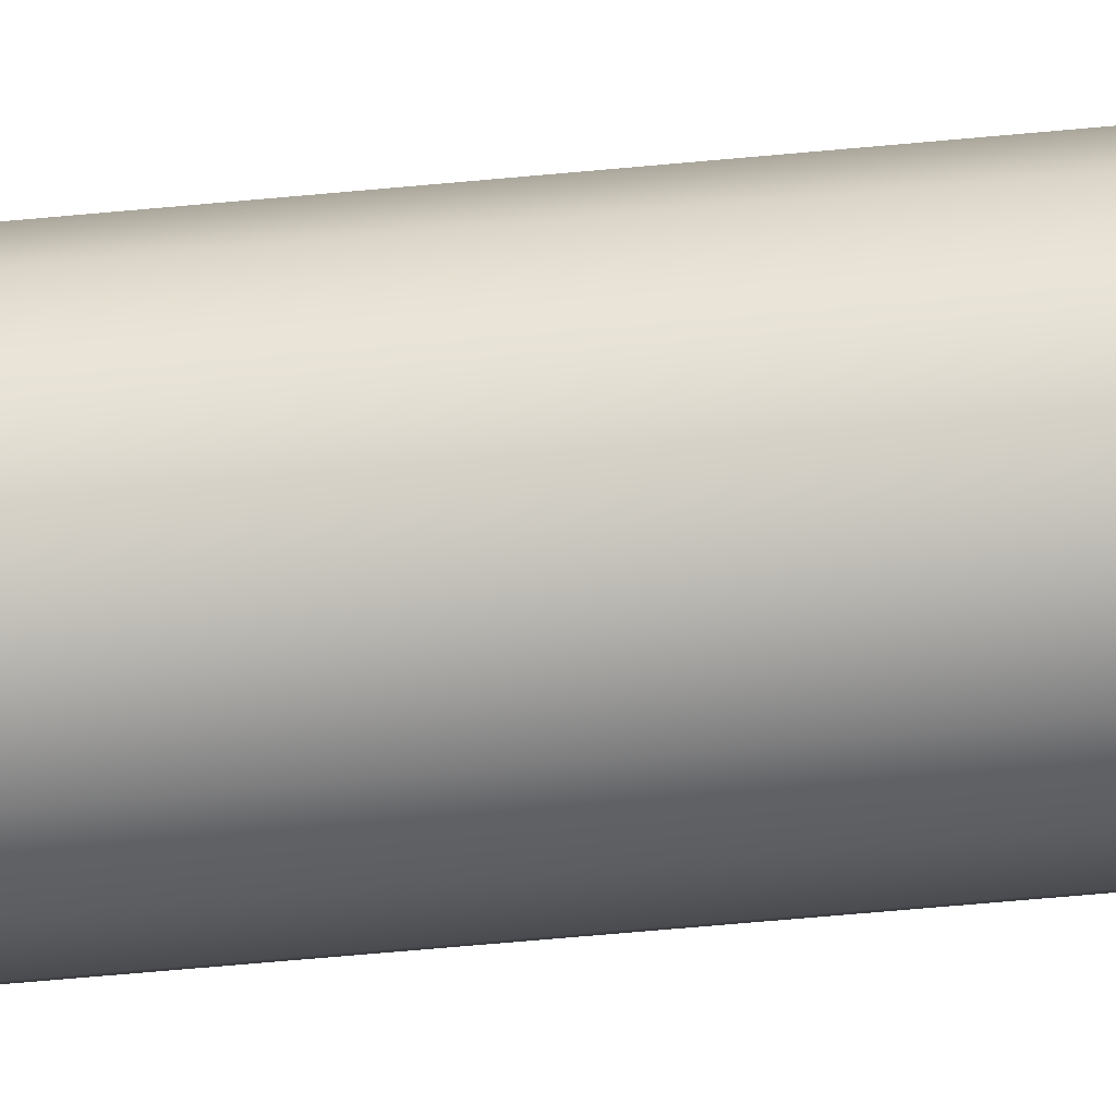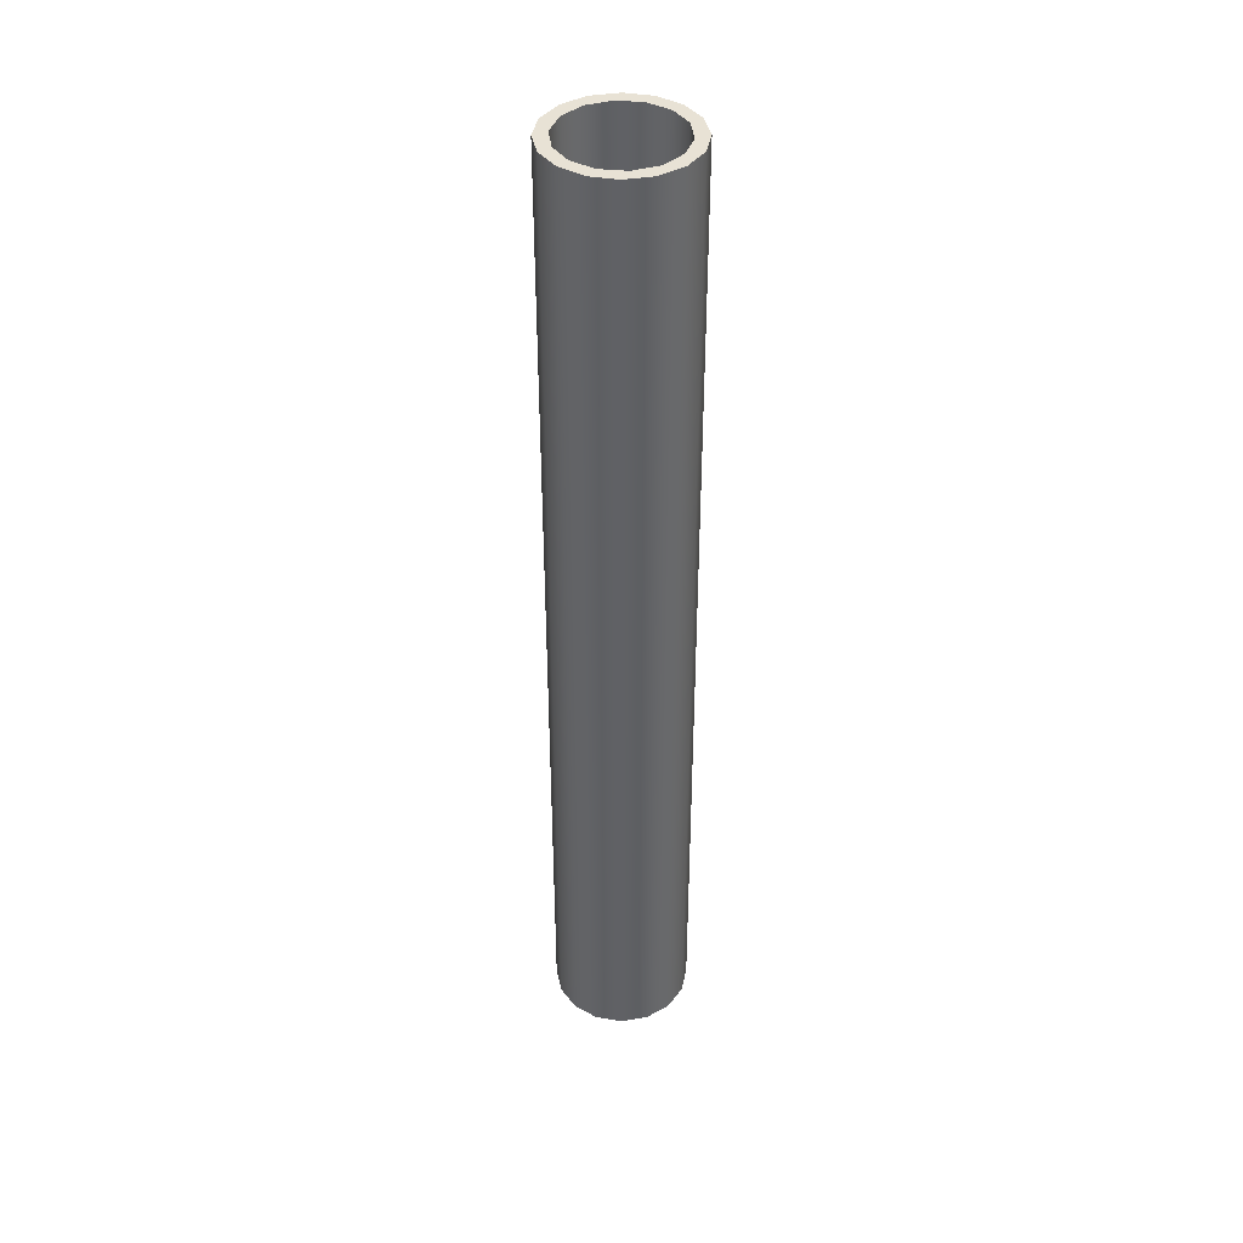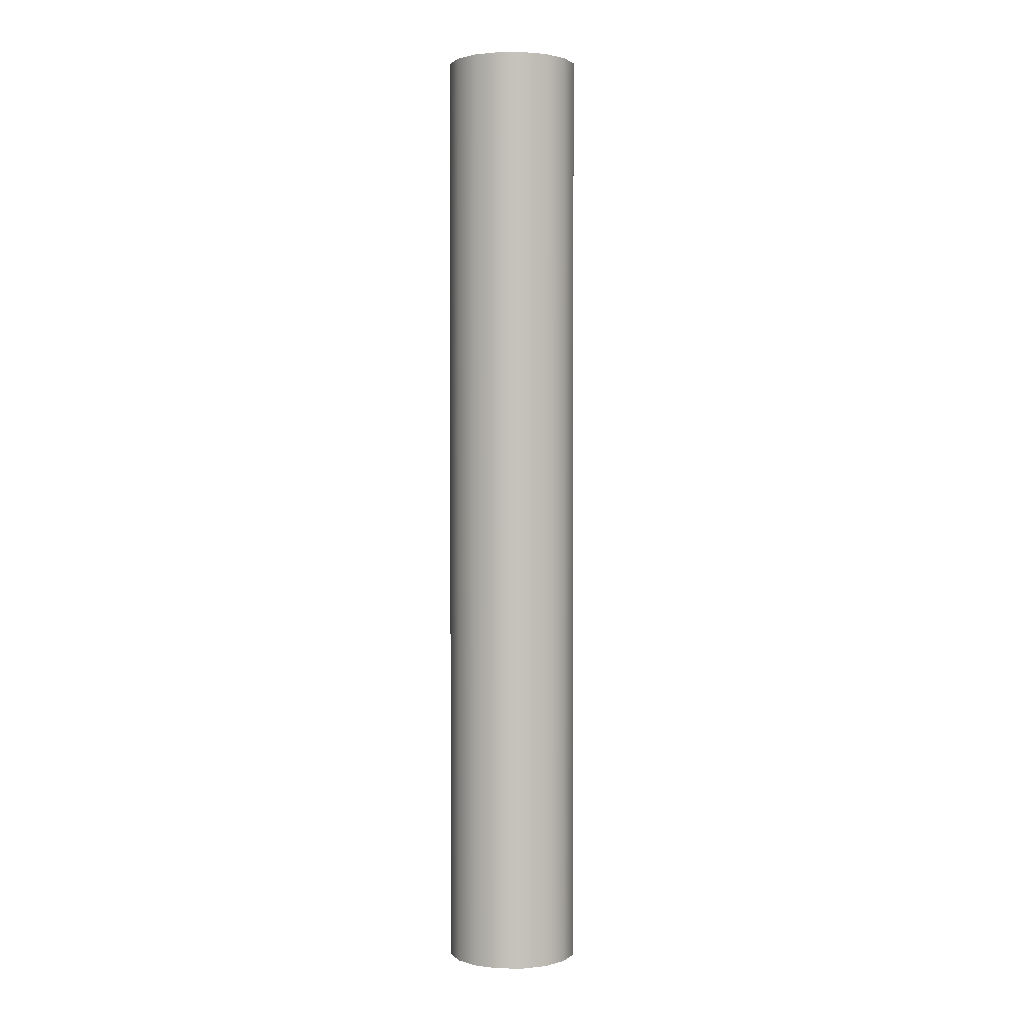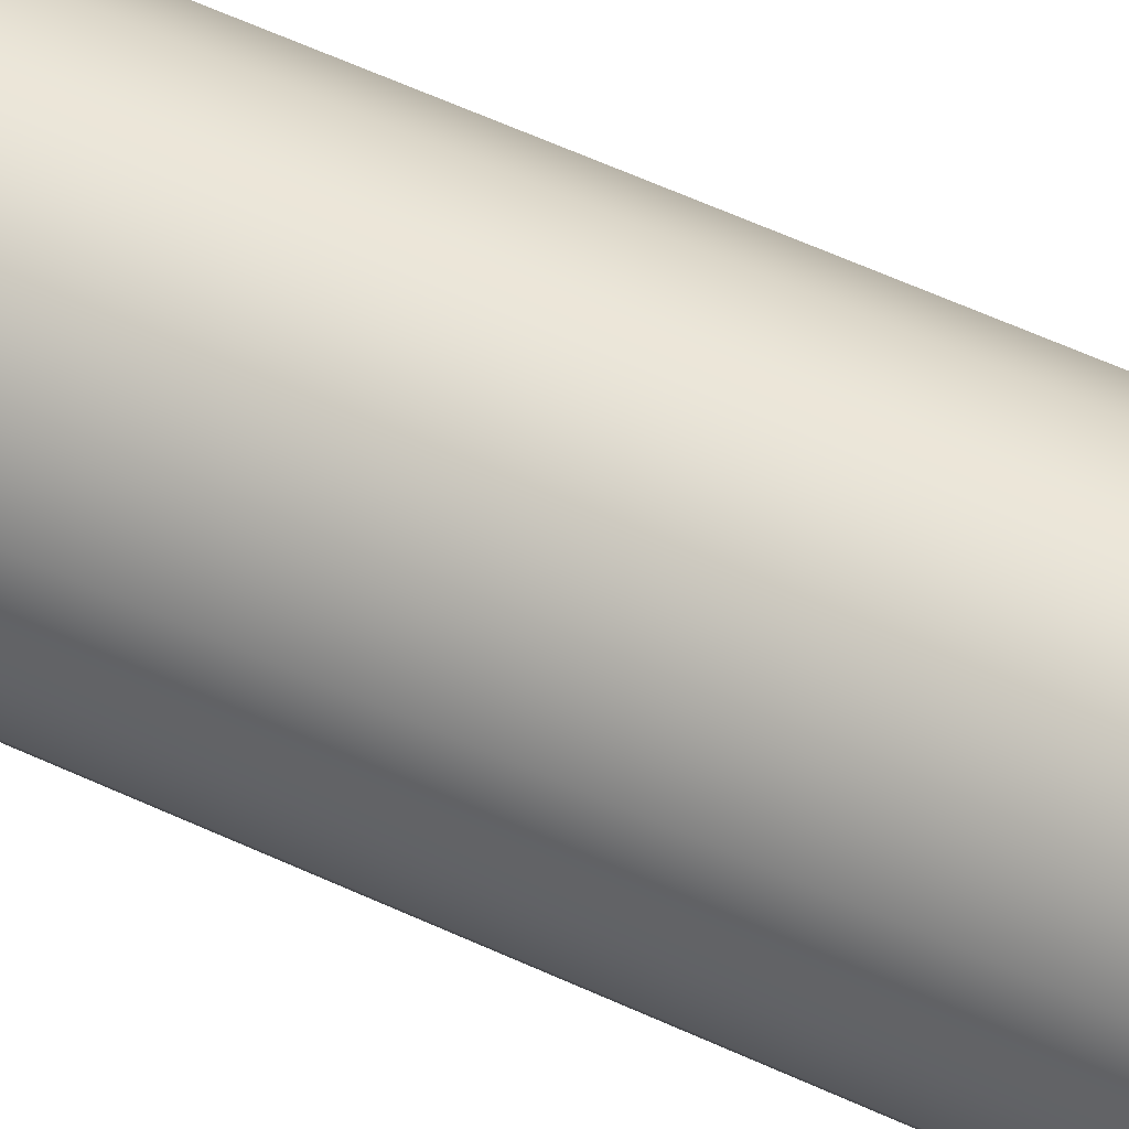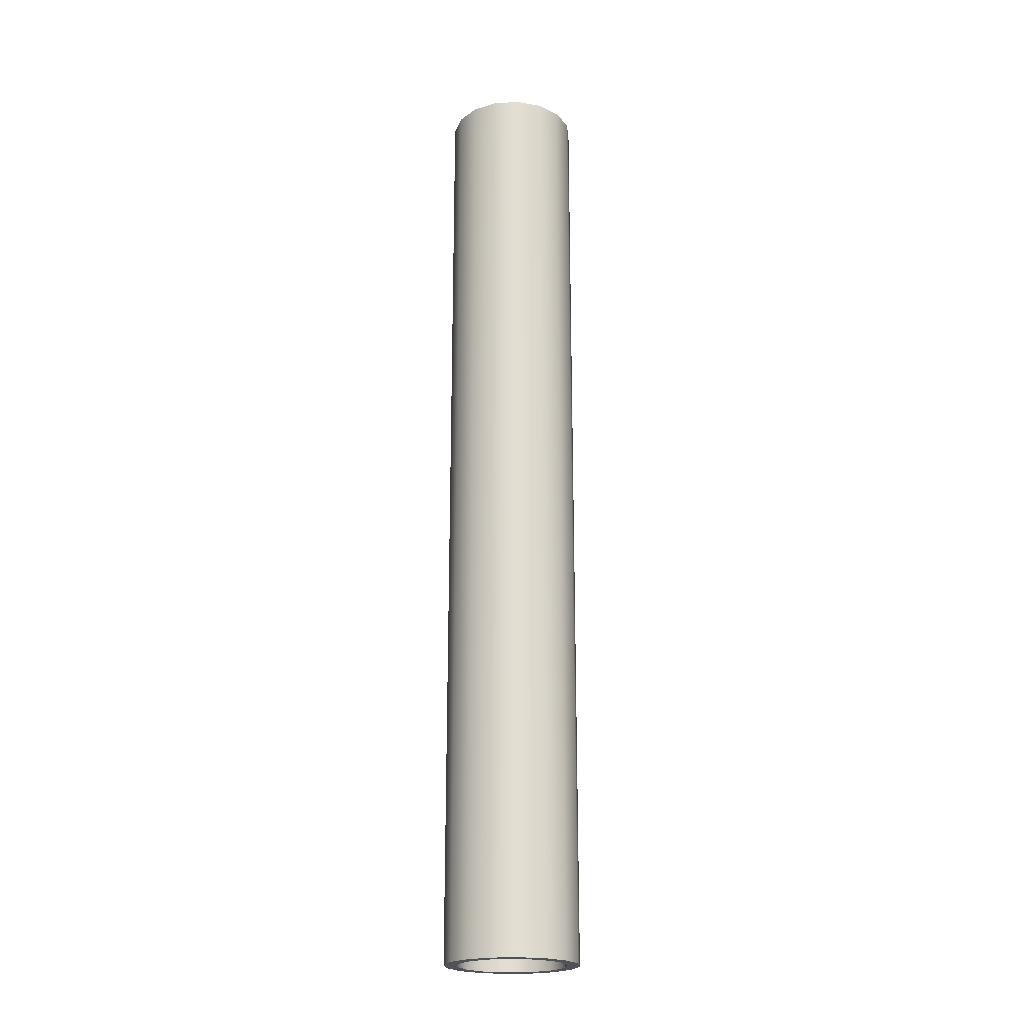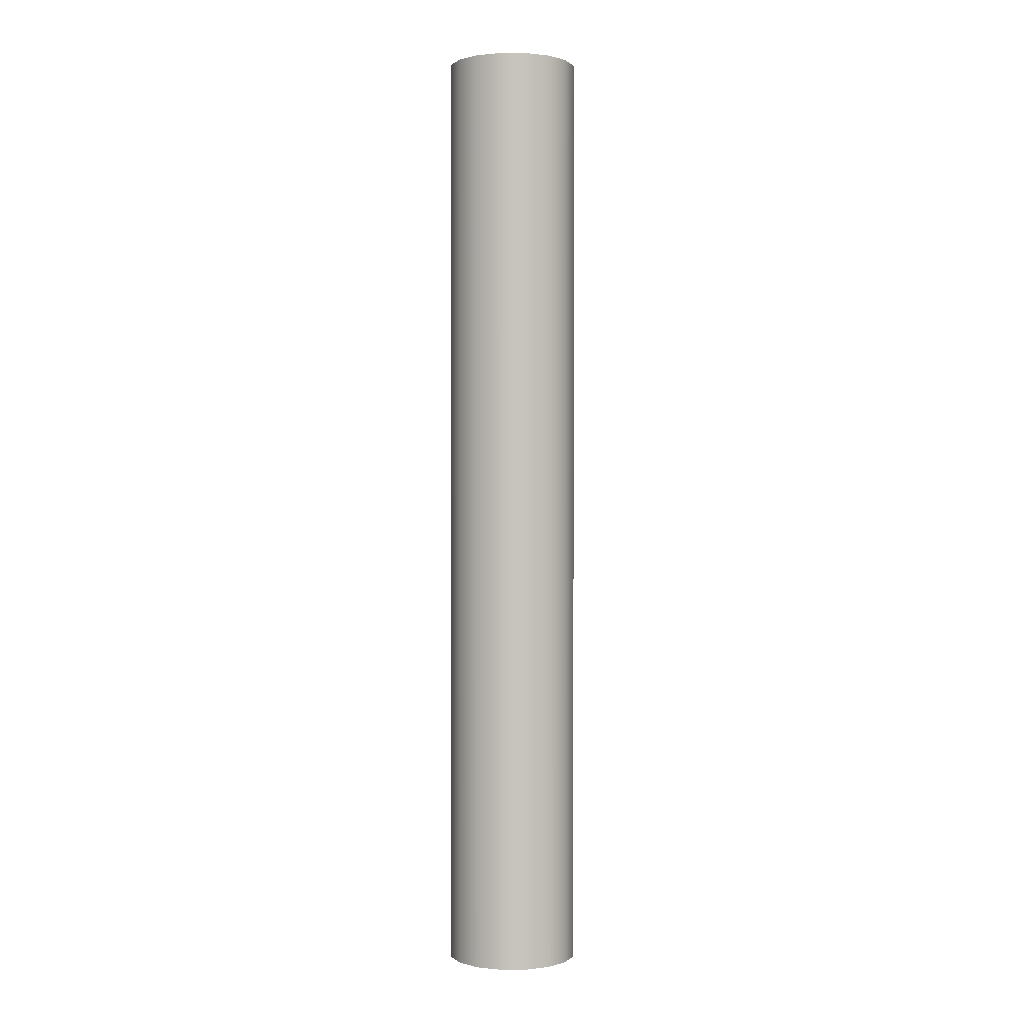
<metadata>
{"format":"obj","ext":"obj","renderer":"f3d","projection":"perspective","resolution":1024,"background":"white","views":[{"elev":-59.1,"azim":95.6,"up":"+Z"},{"elev":40.9,"azim":-135.3,"up":"+Y"},{"elev":1.7,"azim":-10.1,"up":"+Y"},{"elev":49.4,"azim":118.3,"up":"+Z"},{"elev":-21.4,"azim":-5.7,"up":"+Y"},{"elev":0.6,"azim":145.2,"up":"+Y"}]}
</metadata>
<code>
v  0 11.84 0.6775
v  0 11.84 0.6775
v  0 11.84 0.6775
v  -0.2882 11.84 0.6131
v  -0.2882 11.84 0.6131
v  -0.5274 11.84 0.4253
v  -0.5274 11.84 0.4253
v  -0.6603 11.84 0.1518
v  -0.6603 11.84 0.1518
v  -0.6602 11.84 -0.1523
v  -0.6602 11.84 -0.1523
v  -0.5271 11.84 -0.4257
v  -0.5271 11.84 -0.4257
v  -0.2878 11.84 -0.6134
v  -0.2878 11.84 -0.6134
v  0 11.84 -0.6775
v  0 11.84 -0.6775
v  0 11.84 -0.6775
v  0 0 -0.6775
v  0 0 -0.6775
v  0 0 -0.6775
v  -0.2878 0 -0.6134
v  -0.2878 0 -0.6134
v  -0.5271 0 -0.4257
v  -0.5271 0 -0.4257
v  -0.6602 0 -0.1523
v  -0.6602 0 -0.1523
v  -0.6603 0 0.1518
v  -0.6603 0 0.1518
v  -0.5274 0 0.4253
v  -0.5274 0 0.4253
v  -0.2882 0 0.6131
v  -0.2882 0 0.6131
v  0 0 0.6775
v  0 0 0.6775
v  0 0 0.6775
v  0 11.84 -0.8325
v  0 11.84 -0.8325
v  0 11.84 -0.8325
v  0 0 -0.8325
v  0 0 -0.8325
v  0 0 -0.8325
v  0.3144 0 -0.7709
v  0.3144 0 -0.7709
v  0.587 0 -0.5904
v  0.587 0 -0.5904
v  0.769 0 -0.3188
v  0.769 0 -0.3188
v  0.8325 0 0.001918
v  0.8325 0 0.001918
v  0.7676 0 0.3223
v  0.7676 0 0.3223
v  0.5842 0 0.5931
v  0.5842 0 0.5931
v  0.3108 0 0.7723
v  0.3108 0 0.7723
v  0 0 0.8325
v  0 0 0.8325
v  0 0 0.8325
v  0 11.84 0.8325
v  0 11.84 0.8325
v  0 11.84 0.8325
v  0.3108 11.84 0.7723
v  0.3108 11.84 0.7723
v  0.5842 11.84 0.5931
v  0.5842 11.84 0.5931
v  0.7676 11.84 0.3223
v  0.7676 11.84 0.3223
v  0.8325 11.84 0.001918
v  0.8325 11.84 0.001918
v  0.769 11.84 -0.3188
v  0.769 11.84 -0.3188
v  0.587 11.84 -0.5904
v  0.587 11.84 -0.5904
v  0.3144 11.84 -0.7709
v  0.3144 11.84 -0.7709
v  -0.3144 11.84 0.7709
v  -0.3144 11.84 0.7709
v  -0.587 11.84 0.5904
v  -0.587 11.84 0.5904
v  -0.769 11.84 0.3188
v  -0.769 11.84 0.3188
v  -0.8325 11.84 -0.001918
v  -0.8325 11.84 -0.001918
v  -0.7676 11.84 -0.3223
v  -0.7676 11.84 -0.3223
v  -0.5842 11.84 -0.5931
v  -0.5842 11.84 -0.5931
v  -0.3108 11.84 -0.7723
v  -0.3108 11.84 -0.7723
v  0.2878 11.84 0.6134
v  0.2878 11.84 0.6134
v  0.5271 11.84 0.4257
v  0.5271 11.84 0.4257
v  0.6602 11.84 0.1523
v  0.6602 11.84 0.1523
v  0.6603 11.84 -0.1518
v  0.6603 11.84 -0.1518
v  0.5274 11.84 -0.4253
v  0.5274 11.84 -0.4253
v  0.2882 11.84 -0.6131
v  0.2882 11.84 -0.6131
v  -0.3108 0 -0.7723
v  -0.3108 0 -0.7723
v  -0.5842 0 -0.5931
v  -0.5842 0 -0.5931
v  -0.7676 0 -0.3223
v  -0.7676 0 -0.3223
v  -0.8325 0 -0.001918
v  -0.8325 0 -0.001918
v  -0.769 0 0.3188
v  -0.769 0 0.3188
v  -0.587 0 0.5904
v  -0.587 0 0.5904
v  -0.3144 0 0.7709
v  -0.3144 0 0.7709
v  0.2882 0 -0.6131
v  0.2882 0 -0.6131
v  0.5274 0 -0.4253
v  0.5274 0 -0.4253
v  0.6603 0 -0.1518
v  0.6603 0 -0.1518
v  0.6602 0 0.1523
v  0.6602 0 0.1523
v  0.5271 0 0.4257
v  0.5271 0 0.4257
v  0.2878 0 0.6134
v  0.2878 0 0.6134
g 0
g 1
f 32 4 1
f 61 2 5
f 34 32 1
f 92 36 3
f 64 2 61
f 91 2 64
f 30 6 4
f 77 5 7
f 32 30 4
f 77 61 5
f 28 8 6
f 79 7 9
f 30 28 6
f 79 77 7
f 26 10 8
f 85 9 11
f 28 26 8
f 85 79 9
f 24 12 10
f 87 11 13
f 26 24 10
f 87 85 11
f 22 14 12
f 89 13 15
f 24 22 12
f 89 87 13
f 19 16 14
f 89 15 17
f 22 19 14
f 118 18 21
f 89 17 38
f 101 38 17
f 118 102 18
f 41 20 23
f 44 20 41
f 117 20 44
f 103 23 25
f 103 41 23
f 105 25 27
f 105 103 25
f 107 27 29
f 107 105 27
f 113 29 31
f 111 107 29
f 113 111 29
f 115 31 33
f 115 113 31
f 115 33 35
f 115 35 58
f 127 58 35
f 128 36 92
f 75 40 37
f 104 39 42
f 101 76 38
f 104 90 39
f 75 43 40
f 73 45 43
f 119 44 46
f 75 73 43
f 119 117 44
f 71 47 45
f 121 46 48
f 73 71 45
f 121 119 46
f 52 48 50
f 69 49 47
f 121 48 52
f 71 69 47
f 67 51 49
f 69 67 49
f 65 53 51
f 123 52 54
f 67 65 51
f 123 121 52
f 63 55 53
f 125 54 56
f 65 63 53
f 125 123 54
f 60 57 55
f 127 56 58
f 63 60 55
f 127 125 56
f 78 59 62
f 116 59 78
f 93 64 66
f 93 91 64
f 95 66 68
f 95 93 66
f 72 68 70
f 74 68 72
f 97 68 74
f 97 95 68
f 99 74 76
f 99 97 74
f 101 99 76
f 116 78 80
f 85 81 79
f 114 80 82
f 116 80 114
f 85 83 81
f 112 82 84
f 114 82 112
f 110 84 86
f 112 84 110
f 108 86 88
f 110 86 108
f 106 88 90
f 108 88 106
f 106 90 104
f 128 92 94
f 126 94 96
f 128 94 126
f 124 96 98
f 126 96 124
f 122 98 100
f 124 98 122
f 120 100 102
f 122 100 120
f 120 102 118
f 111 109 107

</code>
